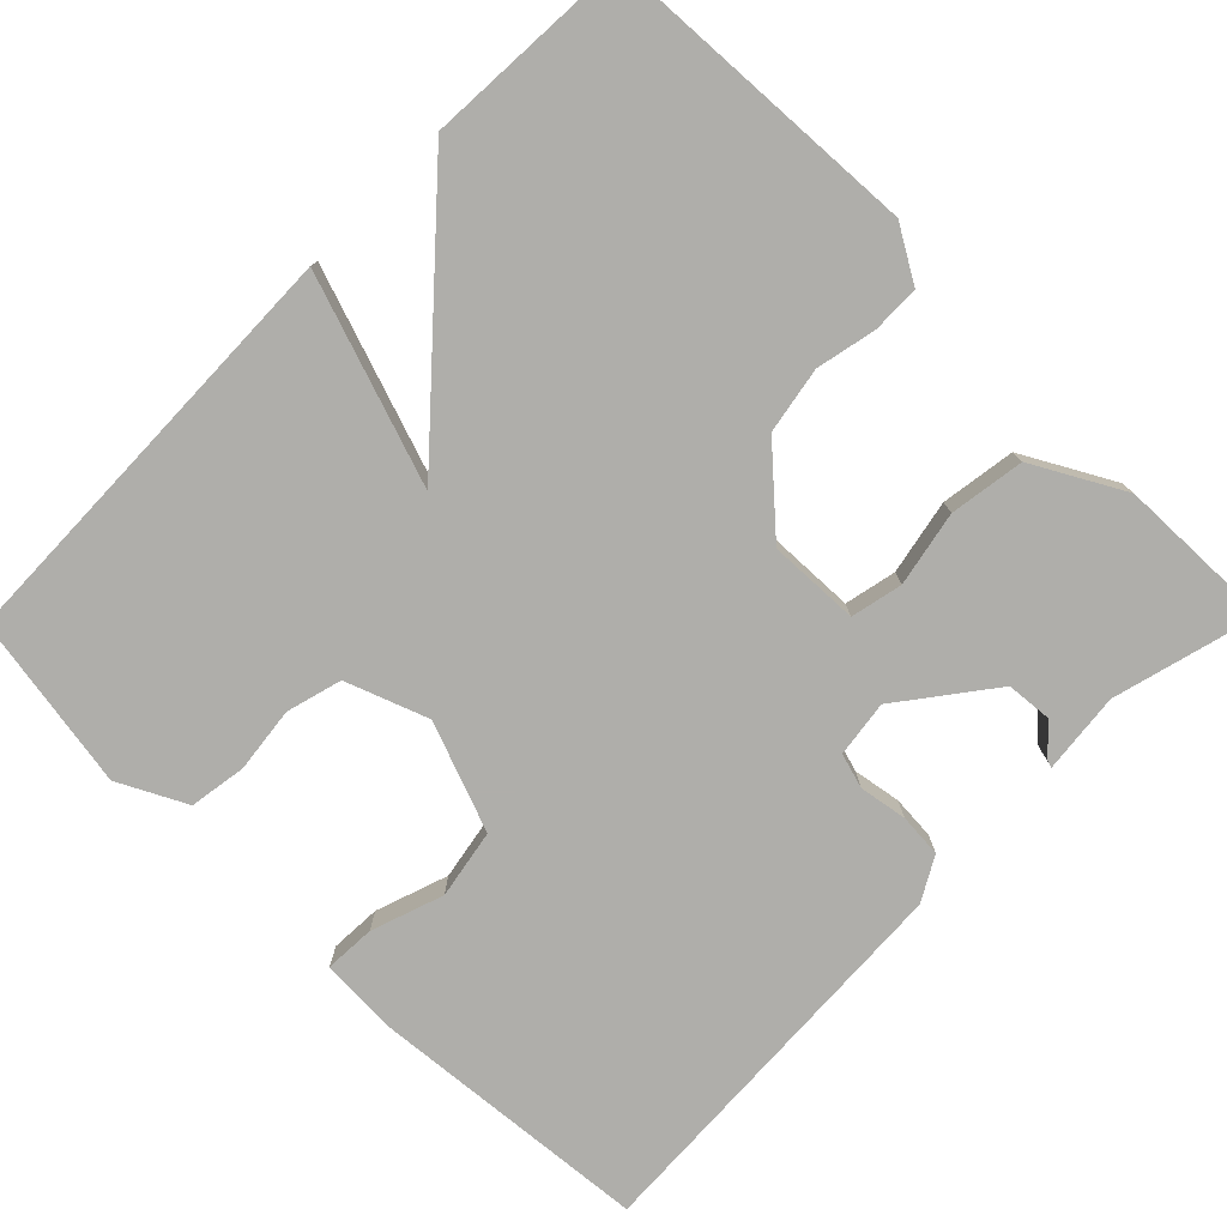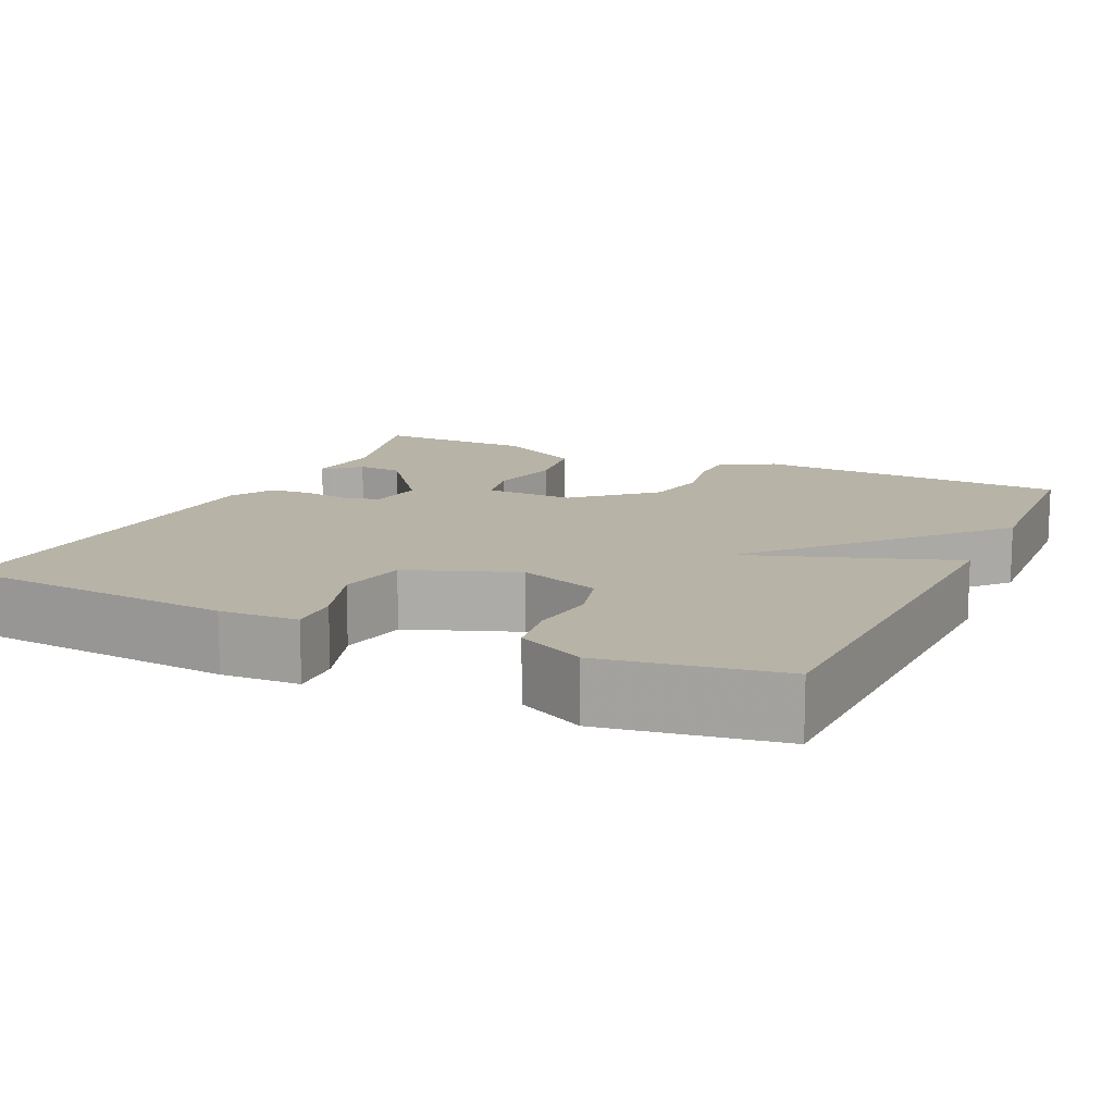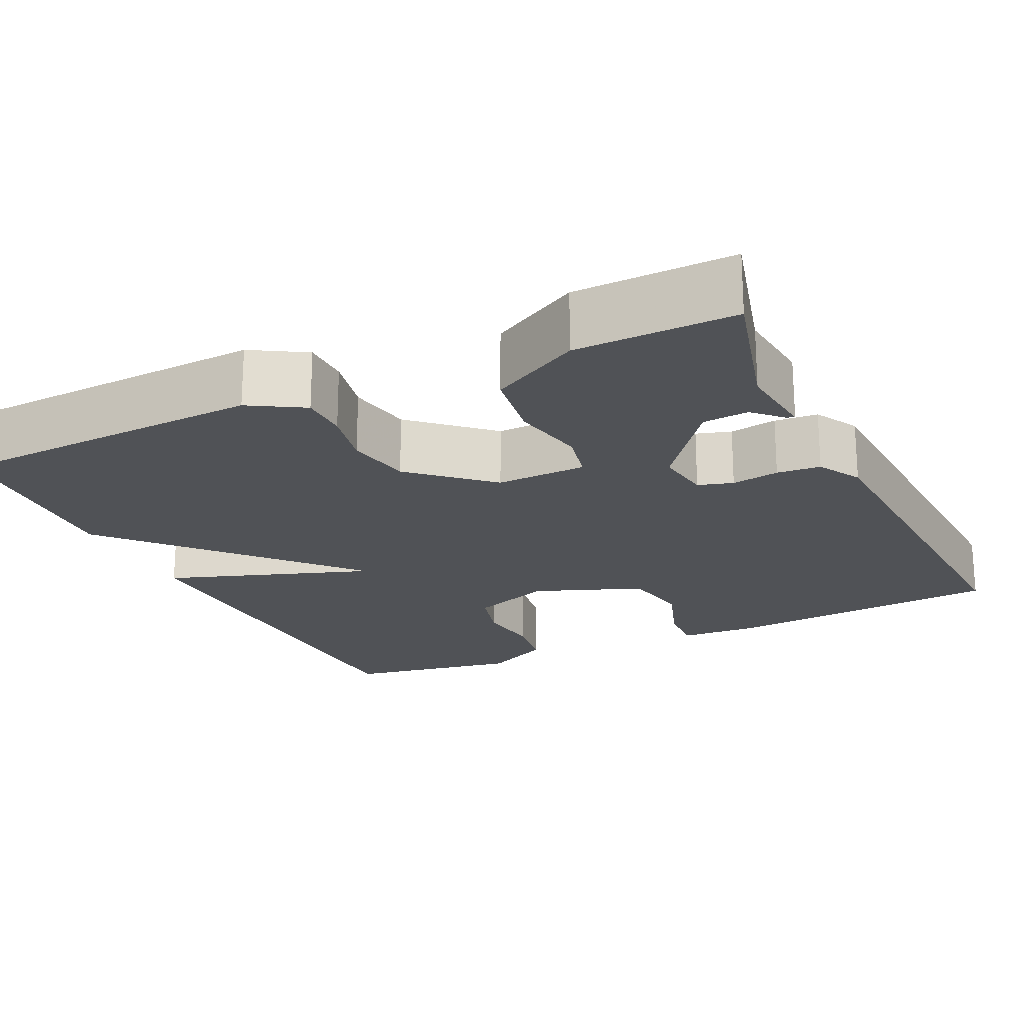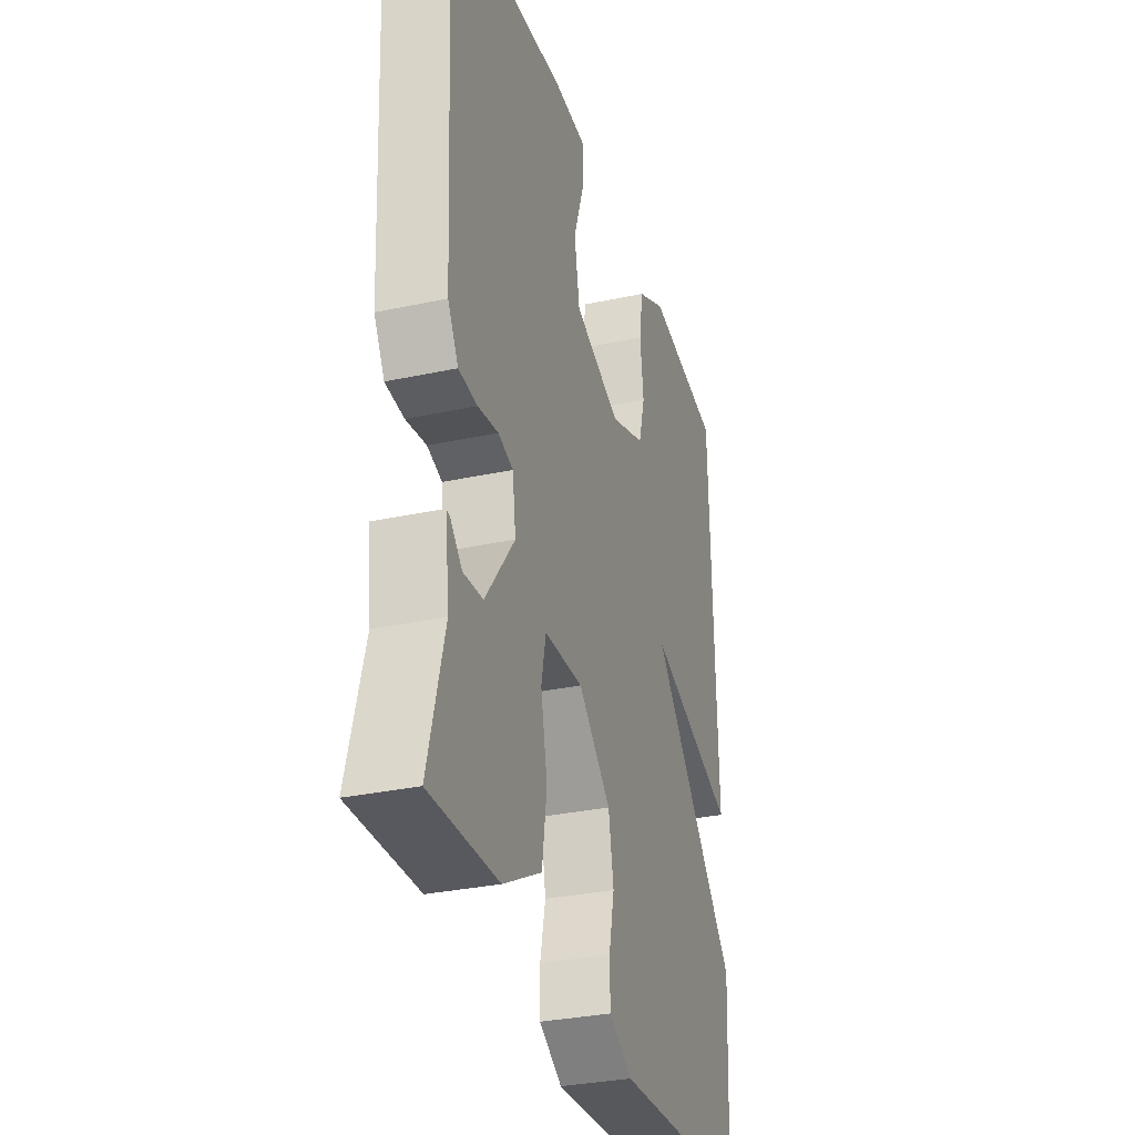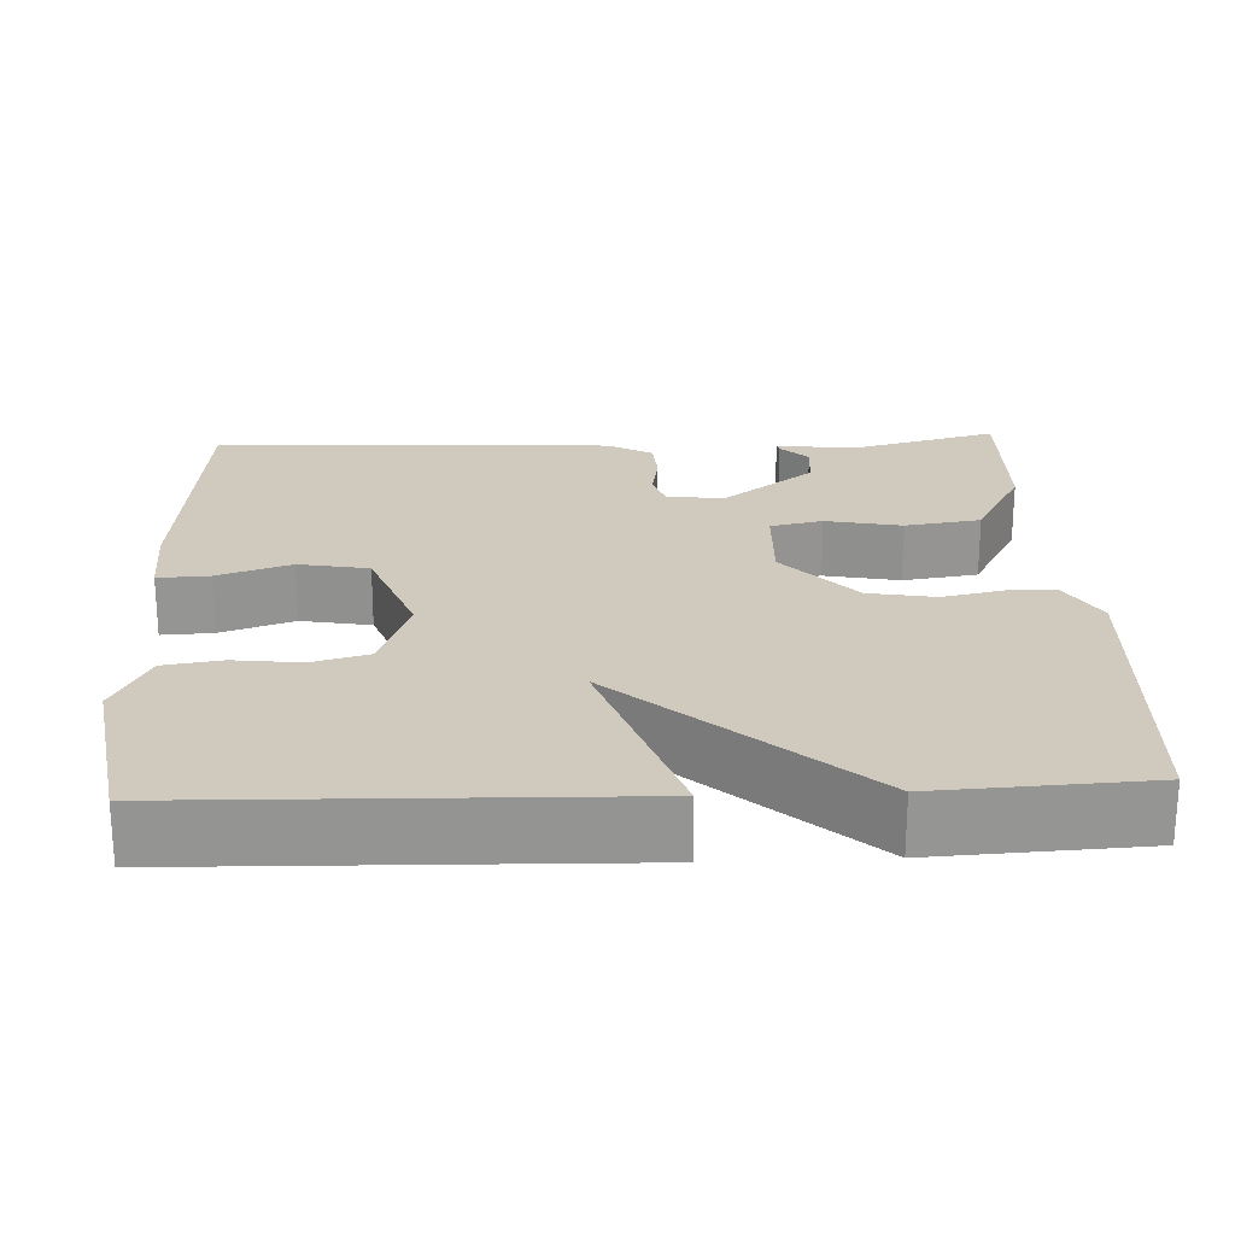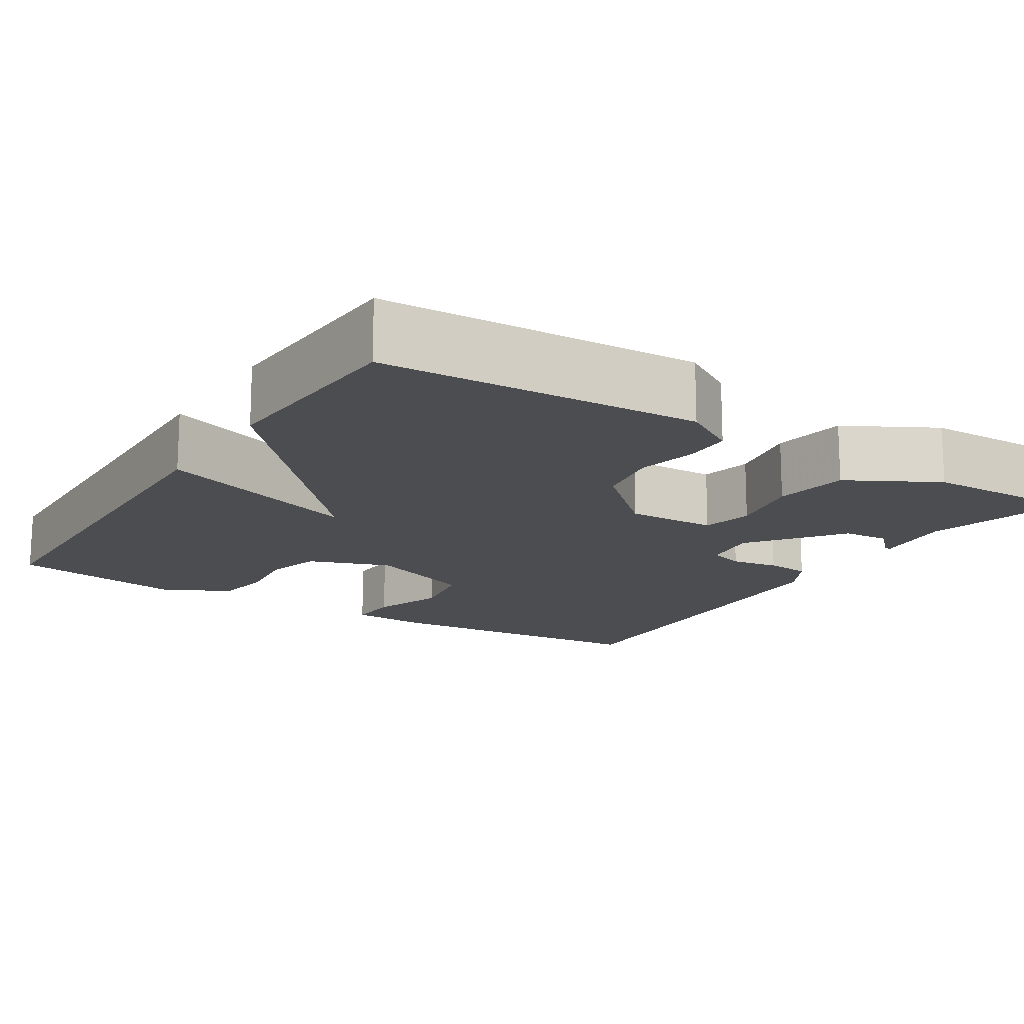
<metadata>
{"format":"obj","ext":"obj","renderer":"f3d","projection":"perspective","resolution":1024,"background":"white","views":[{"elev":-77.6,"azim":135.4,"up":"+Y"},{"elev":12.9,"azim":25.1,"up":"+Y"},{"elev":-20.7,"azim":-154.7,"up":"+Y"},{"elev":-31.7,"azim":-73.1,"up":"+Z"},{"elev":23.1,"azim":87.5,"up":"+Y"},{"elev":-15.7,"azim":147.5,"up":"+Y"}]}
</metadata>
<code>
v 0.5 0.07 0.5
v 0.514 0.07 -0.041
v 0.254 0.07 0.048
v 0.514 0.07 -0.241
v 0.5 0.07 -0.5
v 0.1 0.07 -0.521
v 0.032 0.07 -0.481
v 0.031 0.07 -0.421
v 0.047 0.07 -0.346
v 0.032 0.07 -0.263
v -0.064 0.07 -0.176
v -0.178 0.07 -0.18
v -0.192 0.07 -0.245
v -0.173 0.07 -0.339
v -0.187 0.07 -0.433
v -0.3 0.07 -0.495
v -0.5 0.07 -0.5
v -0.452 0.07 -0.318
v -0.463 0.07 -0.217
v -0.453 0.07 -0.22
v -0.419 0.07 -0.254
v -0.361 0.07 -0.249
v -0.274 0.07 -0.134
v -0.284 0.07 -0.063
v -0.328 0.07 -0.05
v -0.388 0.07 -0.06
v -0.443 0.07 -0.056
v -0.474 0.07 -0.001
v -0.5 0.07 0.5
v -0.145 0.07 0.531
v -0.047 0.07 0.526
v -0.05 0.07 0.462
v -0.081 0.07 0.371
v -0.065 0.07 0.284
v 0.072 0.07 0.232
v 0.175 0.07 0.27
v 0.194 0.07 0.34
v 0.184 0.07 0.422
v 0.195 0.07 0.494
v 0.28 0.07 0.537
v 0.5 0 0.5
v 0.514 0 -0.041
v 0.254 0 0.048
v 0.514 0 -0.241
v 0.5 0 -0.5
v 0.1 0 -0.521
v 0.032 0 -0.481
v 0.031 0 -0.421
v 0.047 0 -0.346
v 0.032 0 -0.263
v -0.064 0 -0.176
v -0.178 0 -0.18
v -0.192 0 -0.245
v -0.173 0 -0.339
v -0.187 0 -0.433
v -0.3 0 -0.495
v -0.5 0 -0.5
v -0.452 0 -0.318
v -0.463 0 -0.217
v -0.453 0 -0.22
v -0.419 0 -0.254
v -0.361 0 -0.249
v -0.274 0 -0.134
v -0.284 0 -0.063
v -0.328 0 -0.05
v -0.388 0 -0.06
v -0.443 0 -0.056
v -0.474 0 -0.001
v -0.5 0 0.5
v -0.145 0 0.531
v -0.047 0 0.526
v -0.05 0 0.462
v -0.081 0 0.371
v -0.065 0 0.284
v 0.072 0 0.232
v 0.175 0 0.27
v 0.194 0 0.34
v 0.184 0 0.422
v 0.195 0 0.494
v 0.28 0 0.537
f 1 2 3
f 40 1 3
f 39 40 3
f 38 39 3
f 37 38 3
f 36 37 3
f 35 36 3
f 4 5 6
f 3 4 6
f 35 3 6
f 34 35 6
f 31 32 33
f 30 31 33
f 29 30 33
f 28 29 33
f 27 28 33
f 26 27 33
f 25 26 33
f 24 25 33 34
f 23 24 34
f 18 19 20 21
f 18 21 22
f 17 18 22
f 16 17 22
f 15 16 22
f 14 15 22
f 13 14 22
f 12 13 22 23
f 6 7 8 9
f 6 9 10
f 34 6 10
f 11 12 23 34
f 10 11 34
f 43 42 41
f 43 41 80
f 43 80 79
f 43 79 78
f 43 78 77
f 43 77 76
f 43 76 75
f 46 45 44
f 46 44 43
f 46 43 75
f 46 75 74
f 73 72 71
f 73 71 70
f 73 70 69
f 73 69 68
f 73 68 67
f 73 67 66
f 73 66 65
f 74 73 65 64
f 74 64 63
f 61 60 59 58
f 62 61 58
f 62 58 57
f 62 57 56
f 62 56 55
f 62 55 54
f 62 54 53
f 63 62 53 52
f 49 48 47 46
f 50 49 46
f 50 46 74
f 74 63 52 51
f 74 51 50
f 1 41 42 2
f 2 42 43 3
f 3 43 44 4
f 4 44 45 5
f 5 45 46 6
f 6 46 47 7
f 7 47 48 8
f 8 48 49 9
f 9 49 50 10
f 10 50 51 11
f 11 51 52 12
f 12 52 53 13
f 13 53 54 14
f 14 54 55 15
f 15 55 56 16
f 16 56 57 17
f 17 57 58 18
f 18 58 59 19
f 19 59 60 20
f 20 60 61 21
f 21 61 62 22
f 22 62 63 23
f 23 63 64 24
f 24 64 65 25
f 25 65 66 26
f 26 66 67 27
f 27 67 68 28
f 28 68 69 29
f 29 69 70 30
f 30 70 71 31
f 31 71 72 32
f 32 72 73 33
f 33 73 74 34
f 34 74 75 35
f 35 75 76 36
f 36 76 77 37
f 37 77 78 38
f 38 78 79 39
f 39 79 80 40
f 40 80 41 1

</code>
